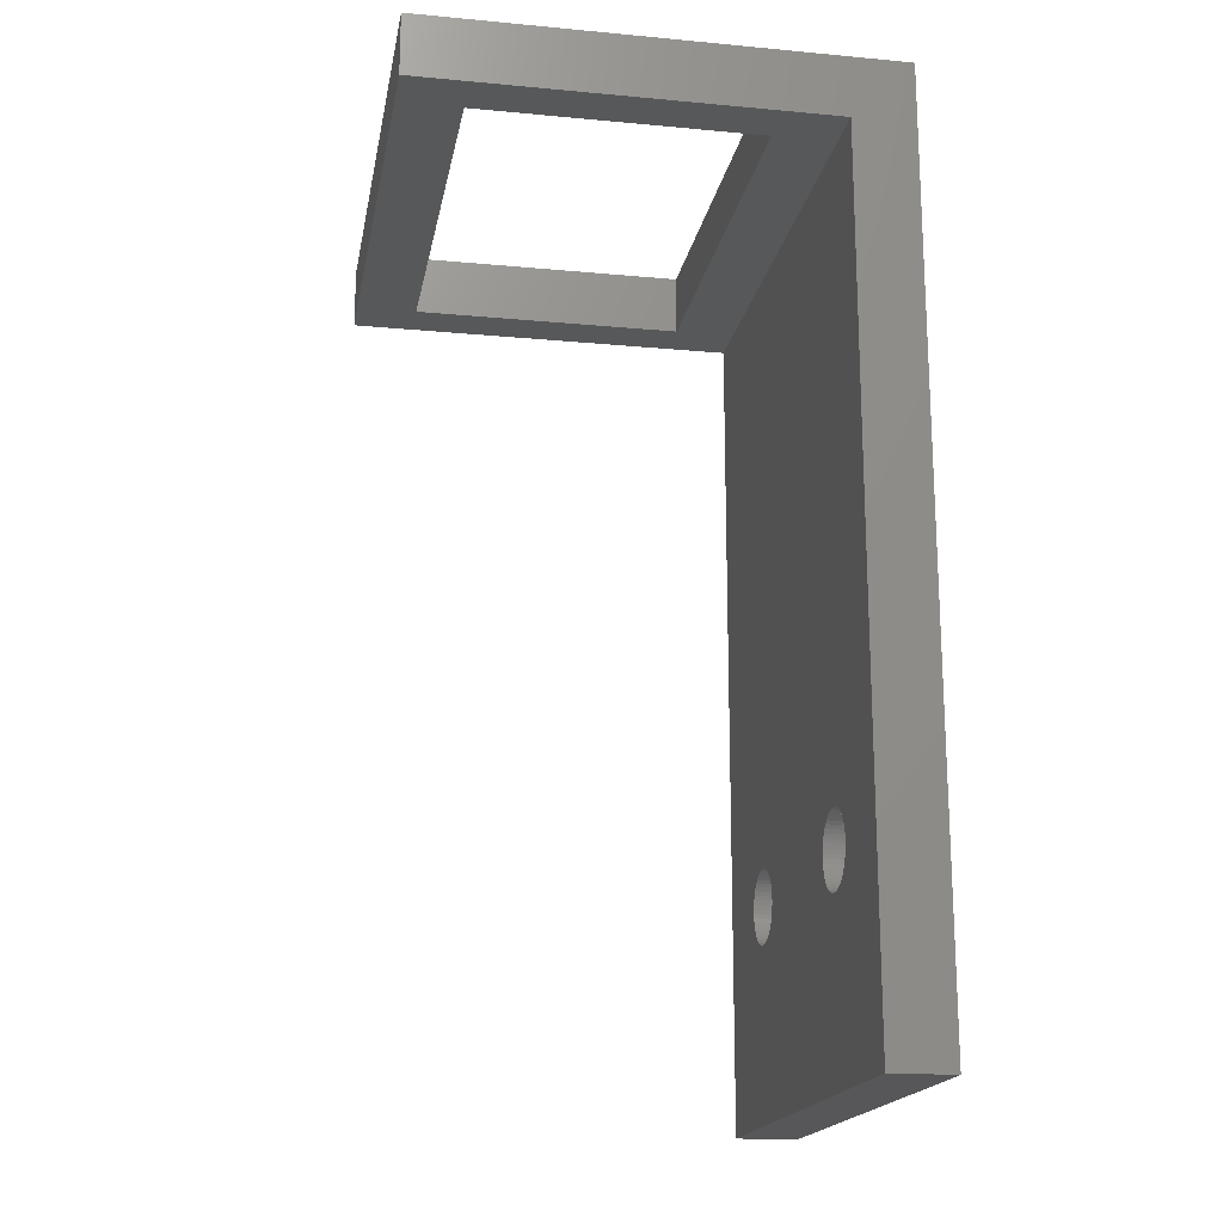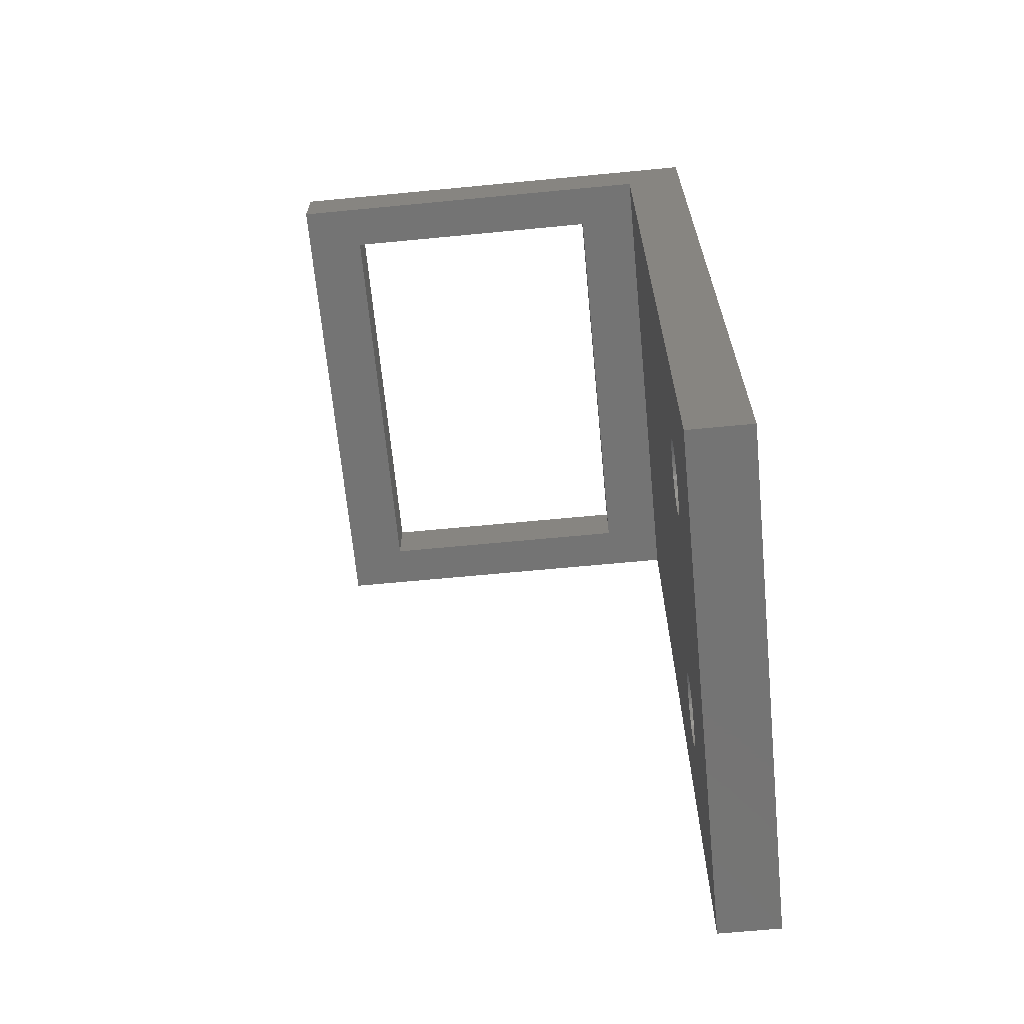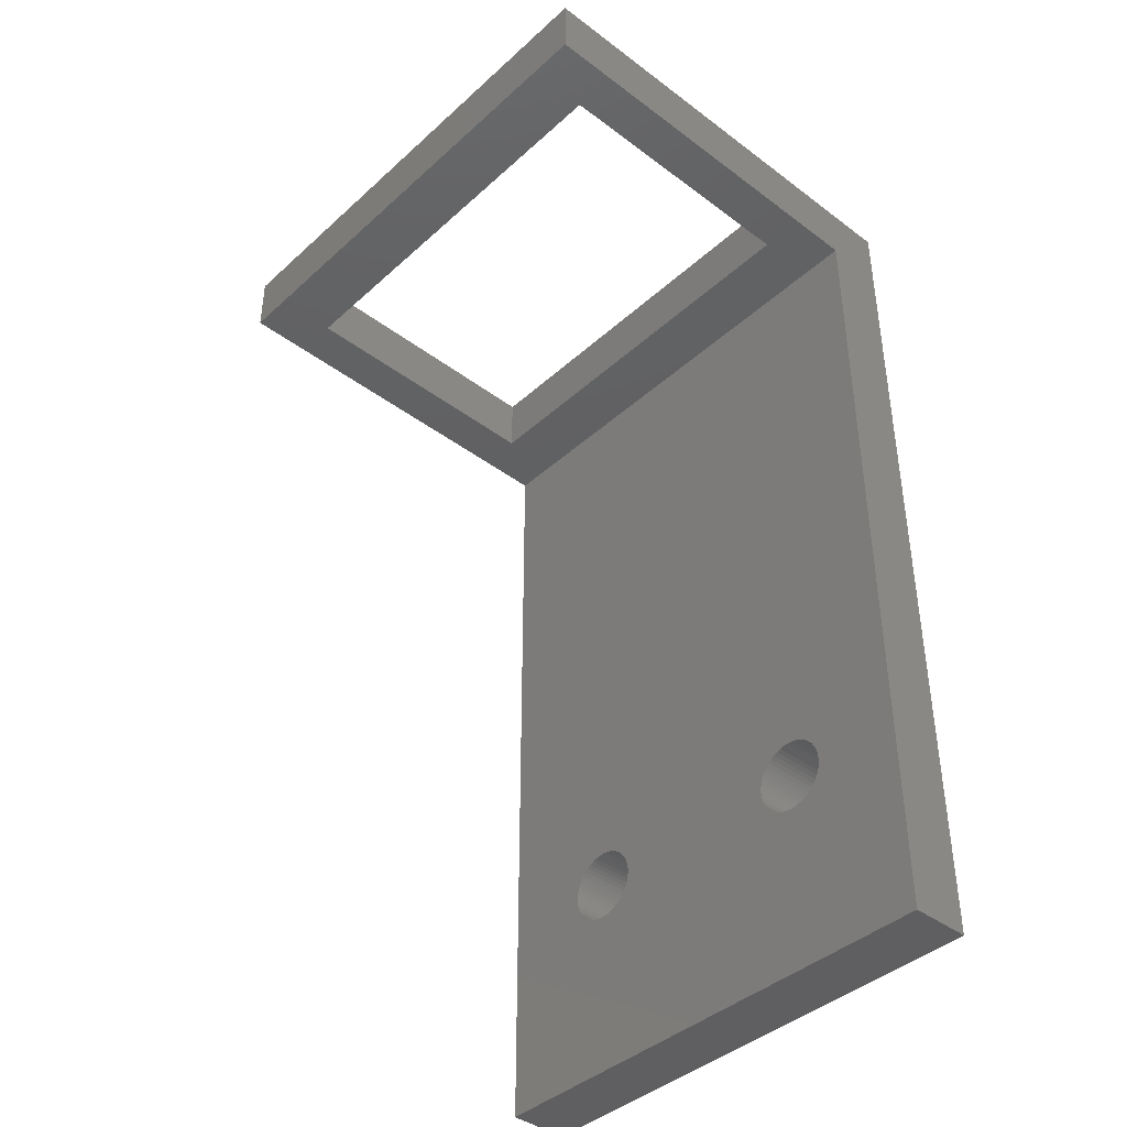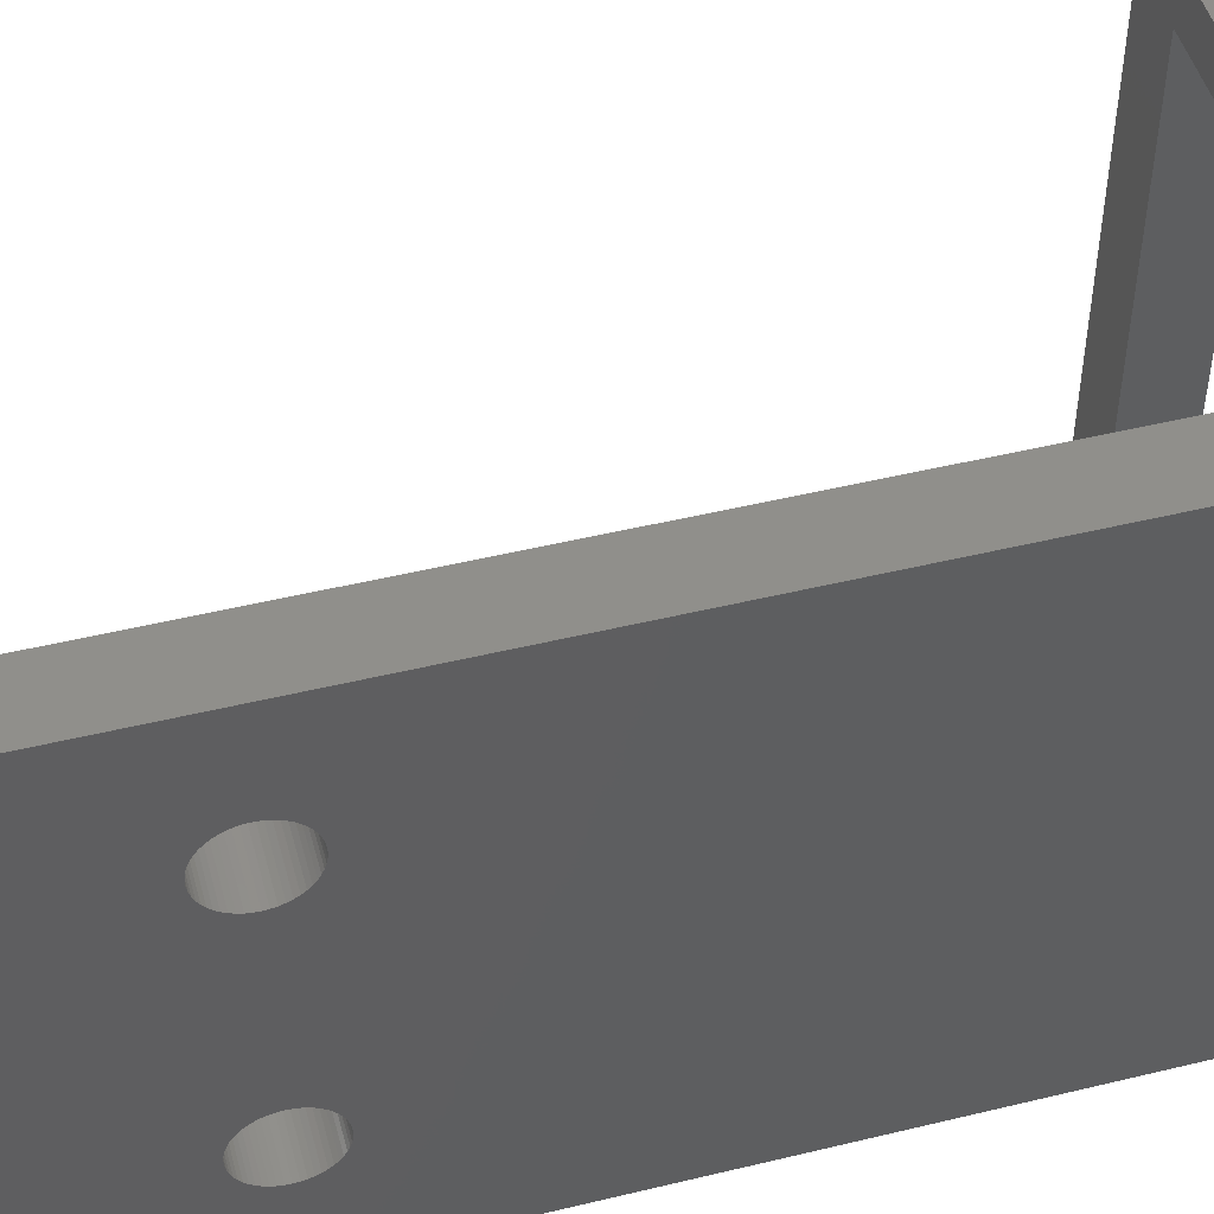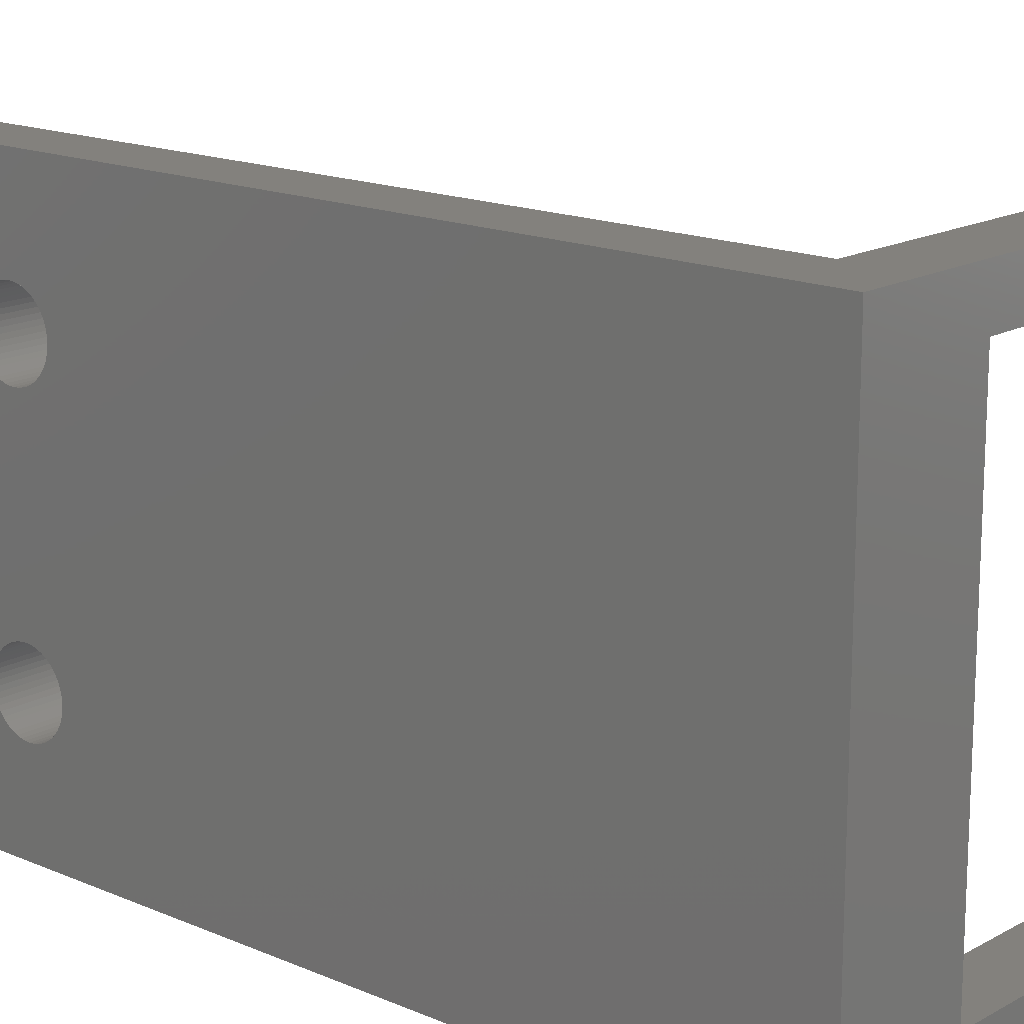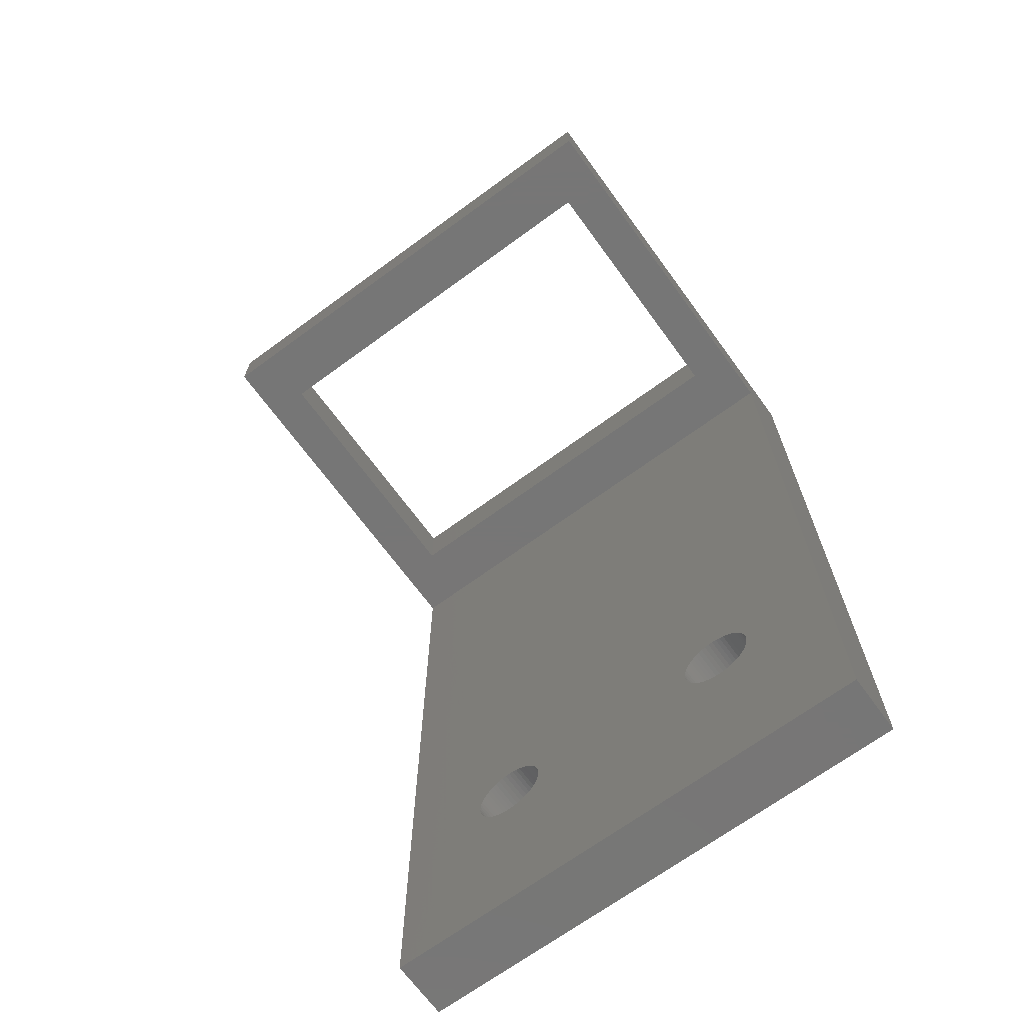
<metadata>
{"format":"stl","ext":"stl","renderer":"f3d","projection":"perspective","resolution":1024,"background":"white","views":[{"elev":-18.2,"azim":169.8,"up":"+Z"},{"elev":-66.5,"azim":-174.5,"up":"+Z"},{"elev":-40.9,"azim":137.6,"up":"+Z"},{"elev":48.7,"azim":-105.1,"up":"+Y"},{"elev":16.1,"azim":-48.5,"up":"+Y"},{"elev":-68.9,"azim":126.2,"up":"+Z"}]}
</metadata>
<code>
# stl→obj: 228 verts, 464 faces
v 0 20.54 10.22
v 0 25 0
v 0 20.55 10
v 0 20.54 9.783
v 0 20.5 9.569
v 0 20.43 9.362
v 0 20.34 9.164
v 0 20.23 8.977
v 0 20.1 8.806
v 0 19.94 8.653
v 0 19.77 8.519
v 0 19.59 8.406
v 0 19.39 8.317
v 0 19.18 8.252
v 0 18.97 8.213
v 0 18.75 8.2
v 0 18.53 8.213
v 0 18.32 8.252
v 0 18.11 8.317
v 0 17.91 8.406
v 0 7.087 8.406
v 0 17.73 8.519
v 0 7.273 8.519
v 0 16.96 9.783
v 0 8.05 10
v 0 16.95 10
v 0 8.037 9.783
v 0 17 9.569
v 0 7.998 9.569
v 0 17.07 9.362
v 0 7.933 9.362
v 0 17.16 9.164
v 0 7.844 9.164
v 0 17.27 8.977
v 0 7.731 8.977
v 0 17.4 8.806
v 0 17.56 8.653
v 0 7.597 8.806
v 0 7.444 8.653
v 0 0 0
v 0 6.888 8.317
v 0 6.681 8.252
v 0 6.467 8.213
v 0 6.25 8.2
v 0 6.033 8.213
v 0 5.819 8.252
v 0 4.463 9.783
v 0 4.45 10
v 0 4.502 9.569
v 0 4.567 9.362
v 0 4.656 9.164
v 0 4.769 8.977
v 0 4.903 8.806
v 0 5.056 8.653
v 0 5.227 8.519
v 0 5.413 8.406
v 0 5.612 8.317
v 0 20.5 10.43
v 0 25 44
v 0 20.43 10.64
v 0 20.34 10.84
v 0 20.23 11.02
v 0 20.1 11.19
v 0 19.94 11.35
v 0 19.77 11.48
v 0 19.59 11.59
v 0 19.39 11.68
v 0 19.18 11.75
v 0 18.97 11.79
v 0 18.75 11.8
v 0 18.53 11.79
v 0 18.32 11.75
v 0 18.11 11.68
v 0 6.888 11.68
v 0 17.91 11.59
v 0 7.087 11.59
v 0 17.73 11.48
v 0 7.273 11.48
v 0 17.56 11.35
v 0 7.444 11.35
v 0 17.4 11.19
v 0 7.597 11.19
v 0 17.27 11.02
v 0 7.731 11.02
v 0 17.16 10.84
v 0 7.844 10.84
v 0 17.07 10.64
v 0 7.933 10.64
v 0 17 10.43
v 0 16.96 10.22
v 0 8.037 10.22
v 0 7.998 10.43
v 0 6.681 11.75
v 0 0 44
v 0 6.467 11.79
v 0 6.25 11.8
v 0 6.033 11.79
v 0 5.819 11.75
v 0 5.612 11.68
v 0 5.413 11.59
v 0 5.227 11.48
v 0 5.056 11.35
v 0 4.903 11.19
v 0 4.769 11.02
v 0 4.463 10.22
v 0 4.502 10.43
v 0 4.656 10.84
v 0 4.567 10.64
v 22.6 25 44
v 19.6 22.8 44
v 22.6 0 44
v 6 22.8 44
v 6 2.2 44
v 19.6 2.2 44
v 3 20.5 10.43
v 3 25 0
v 3 25 41
v 3 20.54 10.22
v 3 20.55 10
v 3 20.43 10.64
v 3 20.34 10.84
v 3 20.23 11.02
v 3 20.1 11.19
v 3 19.94 11.35
v 3 19.77 11.48
v 3 19.59 11.59
v 3 19.39 11.68
v 3 19.18 11.75
v 3 18.97 11.79
v 3 18.75 11.8
v 3 18.53 11.79
v 3 18.32 11.75
v 3 18.11 11.68
v 3 6.888 11.68
v 3 17.91 11.59
v 3 7.087 11.59
v 3 17.73 11.48
v 3 7.273 11.48
v 3 17.56 11.35
v 3 7.444 11.35
v 3 17.4 11.19
v 3 16.96 10.22
v 3 8.05 10
v 3 16.95 10
v 3 8.037 10.22
v 3 17 10.43
v 3 7.597 11.19
v 3 17.27 11.02
v 3 7.998 10.43
v 3 7.933 10.64
v 3 17.07 10.64
v 3 7.844 10.84
v 3 17.16 10.84
v 3 7.731 11.02
v 3 0 41
v 3 6.681 11.75
v 3 6.467 11.79
v 3 6.25 11.8
v 3 6.033 11.79
v 3 5.819 11.75
v 3 5.612 11.68
v 3 5.413 11.59
v 3 5.227 11.48
v 3 5.056 11.35
v 3 4.903 11.19
v 3 4.502 10.43
v 3 0 0
v 3 4.463 10.22
v 3 4.567 10.64
v 3 4.656 10.84
v 3 4.769 11.02
v 3 20.54 9.783
v 3 20.5 9.569
v 3 20.43 9.362
v 3 20.34 9.164
v 3 20.23 8.977
v 3 20.1 8.806
v 3 19.94 8.653
v 3 19.77 8.519
v 3 19.59 8.406
v 3 19.39 8.317
v 3 19.18 8.252
v 3 18.97 8.213
v 3 18.75 8.2
v 3 18.53 8.213
v 3 18.32 8.252
v 3 18.11 8.317
v 3 17.91 8.406
v 3 7.087 8.406
v 3 17.73 8.519
v 3 7.273 8.519
v 3 17.56 8.653
v 3 7.444 8.653
v 3 17.4 8.806
v 3 16.96 9.783
v 3 8.037 9.783
v 3 17 9.569
v 3 7.998 9.569
v 3 17.07 9.362
v 3 7.933 9.362
v 3 17.16 9.164
v 3 7.844 9.164
v 3 17.27 8.977
v 3 7.731 8.977
v 3 7.597 8.806
v 3 6.888 8.317
v 3 6.681 8.252
v 3 6.467 8.213
v 3 6.25 8.2
v 3 6.033 8.213
v 3 5.819 8.252
v 3 5.612 8.317
v 3 4.45 10
v 3 5.413 8.406
v 3 5.227 8.519
v 3 5.056 8.653
v 3 4.903 8.806
v 3 4.769 8.977
v 3 4.656 9.164
v 3 4.567 9.362
v 3 4.502 9.569
v 3 4.463 9.783
v 22.6 25 41
v 22.6 0 41
v 19.6 2.2 41
v 6 2.2 41
v 6 22.8 41
v 19.6 22.8 41
f 1 2 3
f 2 4 3
f 2 5 4
f 2 6 5
f 2 7 6
f 2 8 7
f 2 9 8
f 2 10 9
f 2 11 10
f 2 12 11
f 2 13 12
f 2 14 13
f 2 15 14
f 2 16 15
f 2 17 16
f 2 18 17
f 2 19 18
f 2 20 19
f 21 20 2
f 20 21 22
f 23 22 21
f 24 25 26
f 27 24 28
f 29 28 30
f 31 30 32
f 33 32 34
f 35 34 36
f 22 23 37
f 24 27 25
f 28 29 27
f 30 31 29
f 32 33 31
f 34 35 33
f 36 38 35
f 36 39 38
f 37 39 36
f 39 37 23
f 40 21 2
f 21 40 41
f 41 40 42
f 42 40 43
f 43 40 44
f 44 40 45
f 45 40 46
f 47 40 48
f 49 40 47
f 50 40 49
f 51 40 50
f 52 40 51
f 53 40 52
f 54 40 53
f 55 40 54
f 56 40 55
f 57 40 56
f 46 40 57
f 58 2 1
f 2 58 59
f 60 59 58
f 61 59 60
f 62 59 61
f 63 59 62
f 64 59 63
f 65 59 64
f 66 59 65
f 67 59 66
f 68 59 67
f 69 59 68
f 70 59 69
f 71 59 70
f 72 59 71
f 73 59 72
f 74 73 75
f 76 75 77
f 78 77 79
f 80 79 81
f 82 81 83
f 84 83 85
f 86 85 87
f 88 87 89
f 25 90 26
f 91 90 25
f 90 91 89
f 92 89 91
f 88 89 92
f 87 88 86
f 85 86 84
f 83 84 82
f 81 82 80
f 79 80 78
f 77 78 76
f 75 76 74
f 73 74 59
f 93 59 74
f 94 93 95
f 94 95 96
f 94 96 97
f 94 97 98
f 94 98 99
f 94 99 100
f 94 100 101
f 94 101 102
f 94 102 103
f 94 103 104
f 40 105 48
f 40 106 105
f 94 106 40
f 93 94 59
f 107 94 104
f 108 94 107
f 106 94 108
f 109 110 111
f 109 112 110
f 112 59 113
f 59 112 109
f 114 111 110
f 113 111 114
f 113 94 111
f 94 113 59
f 115 116 117
f 116 118 119
f 116 115 118
f 117 120 115
f 117 121 120
f 117 122 121
f 117 123 122
f 117 124 123
f 117 125 124
f 117 126 125
f 117 127 126
f 117 128 127
f 117 129 128
f 117 130 129
f 117 131 130
f 117 132 131
f 117 133 132
f 134 133 117
f 133 134 135
f 136 135 134
f 135 136 137
f 138 137 136
f 137 138 139
f 140 139 138
f 139 140 141
f 142 143 144
f 145 142 146
f 141 147 148
f 142 145 143
f 146 149 145
f 146 150 149
f 151 150 146
f 150 151 152
f 153 152 151
f 152 153 154
f 148 154 153
f 154 148 147
f 147 141 140
f 155 134 117
f 134 155 156
f 156 155 157
f 157 155 158
f 158 155 159
f 159 155 160
f 160 155 161
f 161 155 162
f 162 155 163
f 163 155 164
f 164 155 165
f 166 167 168
f 167 166 155
f 169 155 166
f 170 155 169
f 171 155 170
f 165 155 171
f 172 116 119
f 173 116 172
f 174 116 173
f 175 116 174
f 176 116 175
f 177 116 176
f 178 116 177
f 179 116 178
f 180 116 179
f 181 116 180
f 182 116 181
f 183 116 182
f 184 116 183
f 185 116 184
f 186 116 185
f 187 116 186
f 188 116 187
f 189 188 190
f 191 190 192
f 193 192 194
f 143 195 144
f 196 195 143
f 195 196 197
f 198 197 196
f 197 198 199
f 200 199 198
f 199 200 201
f 202 201 200
f 201 202 203
f 204 203 202
f 203 204 194
f 205 194 204
f 193 194 205
f 192 193 191
f 190 191 189
f 188 189 116
f 167 189 206
f 167 206 207
f 167 207 208
f 167 208 209
f 167 209 210
f 167 210 211
f 167 211 212
f 168 167 213
f 189 167 116
f 214 167 212
f 215 167 214
f 216 167 215
f 217 167 216
f 218 167 217
f 219 167 218
f 220 167 219
f 221 167 220
f 222 167 221
f 213 167 222
f 117 109 223
f 109 117 59
f 2 117 116
f 117 2 59
f 40 116 167
f 116 40 2
f 94 155 111
f 40 155 94
f 155 40 167
f 111 155 224
f 111 223 109
f 223 111 224
f 224 225 223
f 224 226 225
f 226 155 227
f 155 226 224
f 228 223 225
f 227 223 228
f 227 117 223
f 117 227 155
f 113 227 112
f 227 113 226
f 225 110 228
f 110 225 114
f 225 113 114
f 113 225 226
f 227 110 112
f 110 227 228
f 43 209 208
f 209 43 44
f 96 157 158
f 157 96 95
f 25 145 91
f 145 25 143
f 222 48 213
f 48 222 47
f 55 216 215
f 216 55 54
f 82 140 80
f 140 82 147
f 88 152 86
f 152 88 150
f 23 189 191
f 189 23 21
f 39 191 193
f 191 39 23
f 29 196 27
f 196 29 198
f 74 136 134
f 136 74 76
f 78 140 138
f 140 78 80
f 86 154 84
f 154 86 152
f 92 150 88
f 150 92 149
f 219 50 220
f 50 219 51
f 218 51 219
f 51 218 52
f 42 208 207
f 208 42 43
f 21 206 189
f 206 21 41
f 39 205 38
f 205 39 193
f 27 143 25
f 143 27 196
f 31 198 29
f 198 31 200
f 35 202 33
f 202 35 204
f 76 138 136
f 138 76 78
f 93 134 156
f 134 93 74
f 95 156 157
f 156 95 93
f 84 147 82
f 147 84 154
f 91 149 92
f 149 91 145
f 44 210 209
f 210 44 45
f 46 212 211
f 212 46 57
f 45 211 210
f 211 45 46
f 100 161 162
f 161 100 99
f 217 52 218
f 52 217 53
f 41 207 206
f 207 41 42
f 38 204 35
f 204 38 205
f 33 200 31
f 200 33 202
f 102 163 164
f 163 102 101
f 97 158 159
f 158 97 96
f 99 160 161
f 160 99 98
f 216 53 217
f 53 216 54
f 57 214 212
f 214 57 56
f 56 215 214
f 215 56 55
f 213 105 168
f 105 213 48
f 166 108 169
f 108 166 106
f 168 106 166
f 106 168 105
f 101 162 163
f 162 101 100
f 165 102 164
f 102 165 103
f 98 159 160
f 159 98 97
f 220 49 221
f 49 220 50
f 221 47 222
f 47 221 49
f 171 103 165
f 103 171 104
f 169 107 170
f 107 169 108
f 170 104 171
f 104 170 107
f 8 175 7
f 175 8 176
f 69 128 129
f 128 69 68
f 17 186 185
f 186 17 18
f 142 89 146
f 89 142 90
f 61 122 62
f 122 61 121
f 68 127 128
f 127 68 67
f 146 87 151
f 87 146 89
f 79 137 139
f 137 79 77
f 12 181 180
f 181 12 13
f 10 179 178
f 179 10 11
f 10 177 9
f 177 10 178
f 5 172 4
f 172 5 173
f 66 125 126
f 125 66 65
f 62 123 63
f 123 62 122
f 63 124 64
f 124 63 123
f 20 190 188
f 190 20 22
f 201 30 199
f 30 201 32
f 22 192 190
f 192 22 37
f 194 34 203
f 34 194 36
f 195 26 144
f 26 195 24
f 151 85 153
f 85 151 87
f 73 132 133
f 132 73 72
f 14 183 182
f 183 14 15
f 13 182 181
f 182 13 14
f 6 173 5
f 173 6 174
f 3 118 1
f 118 3 119
f 7 174 6
f 174 7 175
f 4 119 3
f 119 4 172
f 71 130 131
f 130 71 70
f 70 129 130
f 129 70 69
f 67 126 127
f 126 67 66
f 1 115 58
f 115 1 118
f 58 120 60
f 120 58 115
f 65 124 125
f 124 65 64
f 15 184 183
f 184 15 16
f 197 24 195
f 24 197 28
f 18 187 186
f 187 18 19
f 199 28 197
f 28 199 30
f 192 36 194
f 36 192 37
f 153 83 148
f 83 153 85
f 75 133 135
f 133 75 73
f 72 131 132
f 131 72 71
f 77 135 137
f 135 77 75
f 148 81 141
f 81 148 83
f 11 180 179
f 180 11 12
f 9 176 8
f 176 9 177
f 60 121 61
f 121 60 120
f 16 185 184
f 185 16 17
f 19 188 187
f 188 19 20
f 203 32 201
f 32 203 34
f 144 90 142
f 90 144 26
f 141 79 139
f 79 141 81

</code>
